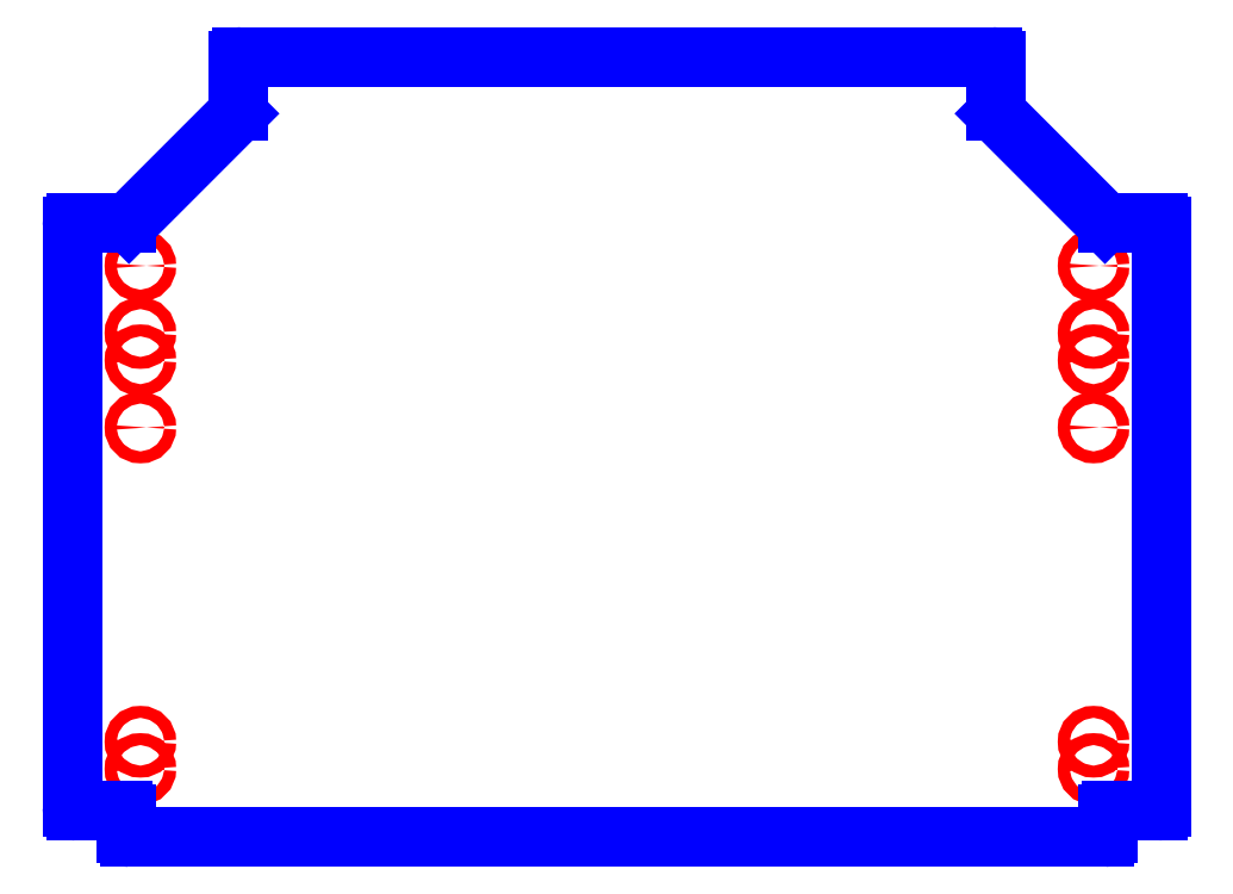
<metadata>
{"format":"dxf","ext":"dxf","renderer":"ezdxf+matplotlib","layout":"modelspace","background":"white","min_lineweight":24,"dpi":150}
</metadata>
<code>
0
SECTION
2
ENTITIES
0
CIRCLE
8
CUTOUTS
10
10.33
20
-6.388
30
0
40
0.1299
210
0
220
0
230
1
0
CIRCLE
8
CUTOUTS
10
10.33
20
3.927
30
0
40
0.1299
210
0
220
0
230
1
0
CIRCLE
8
CUTOUTS
10
10.33
20
2.47
30
0
40
0.1299
210
0
220
0
230
1
0
CIRCLE
8
CUTOUTS
10
10.33
20
1.88
30
0
40
0.1299
210
0
220
0
230
1
0
CIRCLE
8
CUTOUTS
10
10.33
20
0.4232
30
0
40
0.1299
210
0
220
0
230
1
0
CIRCLE
8
CUTOUTS
10
10.33
20
-6.978
30
0
40
0.1299
210
0
220
0
230
1
0
CIRCLE
8
CUTOUTS
10
-10.33
20
-6.388
30
0
40
0.1299
210
0
220
0
230
1
0
CIRCLE
8
CUTOUTS
10
-10.33
20
3.927
30
0
40
0.1299
210
0
220
0
230
1
0
CIRCLE
8
CUTOUTS
10
-10.33
20
2.47
30
0
40
0.1299
210
0
220
0
230
1
0
CIRCLE
8
CUTOUTS
10
-10.33
20
1.88
30
0
40
0.1299
210
0
220
0
230
1
0
CIRCLE
8
CUTOUTS
10
-10.33
20
0.4232
30
0
40
0.1299
210
0
220
0
230
1
0
CIRCLE
8
CUTOUTS
10
-10.33
20
-6.978
30
0
40
0.1299
210
0
220
0
230
1
0
LINE
8
PERIMETER
10
11.73
20
4.852
30
0
11
10.64
21
4.852
31
0
0
ARC
8
PERIMETER
10
10.64
20
4.931
30
0
40
0.07874
210
0
220
0
230
1
50
225
51
270
0
LINE
8
PERIMETER
10
10.58
20
4.875
30
0
11
8.232
21
7.226
31
0
0
ARC
8
PERIMETER
10
8.287
20
7.282
30
0
40
0.07874
210
0
220
0
230
1
50
180
51
225
0
LINE
8
PERIMETER
10
8.209
20
7.282
30
0
11
8.209
21
8.376
31
0
0
ARC
8
PERIMETER
10
8.13
20
8.376
30
0
40
0.07874
210
0
220
-0
230
1
50
0
51
90
0
LINE
8
PERIMETER
10
8.13
20
8.455
30
0
11
-8.13
21
8.455
31
0
0
ARC
8
PERIMETER
10
-8.13
20
8.376
30
0
40
0.07874
210
0
220
0
230
1
50
90
51
180
0
LINE
8
PERIMETER
10
-8.209
20
8.376
30
0
11
-8.209
21
7.282
31
0
0
ARC
8
PERIMETER
10
-8.287
20
7.282
30
0
40
0.07874
210
-0
220
0
230
1
50
-45
51
0
0
LINE
8
PERIMETER
10
-8.232
20
7.226
30
0
11
-10.58
21
4.875
31
0
0
ARC
8
PERIMETER
10
-10.64
20
4.931
30
0
40
0.07874
210
-0
220
0
230
1
50
270
51
315
0
LINE
8
PERIMETER
10
-10.64
20
4.852
30
0
11
-11.73
21
4.852
31
0
0
ARC
8
PERIMETER
10
-11.73
20
4.774
30
0
40
0.07874
210
0
220
0
230
1
50
90
51
180
0
LINE
8
PERIMETER
10
-11.81
20
4.774
30
0
11
-11.81
21
-7.805
31
0
0
ARC
8
PERIMETER
10
-11.73
20
-7.805
30
0
40
0.07874
210
0
220
0
230
1
50
180
51
270
0
LINE
8
PERIMETER
10
-11.73
20
-7.884
30
0
11
-10.73
21
-7.884
31
0
0
ARC
8
PERIMETER
10
-10.73
20
-7.963
30
0
40
0.07874
210
0
220
-0
230
1
50
0
51
90
0
LINE
8
PERIMETER
10
-10.65
20
-7.963
30
0
11
-10.65
21
-8.376
31
0
0
ARC
8
PERIMETER
10
-10.57
20
-8.376
30
0
40
0.07874
210
0
220
0
230
1
50
180
51
270
0
LINE
8
PERIMETER
10
-10.57
20
-8.455
30
0
11
10.57
21
-8.455
31
0
0
ARC
8
PERIMETER
10
10.57
20
-8.376
30
0
40
0.07874
210
-0
220
0
230
1
50
-90
51
0
0
LINE
8
PERIMETER
10
10.65
20
-8.376
30
0
11
10.65
21
-7.963
31
0
0
ARC
8
PERIMETER
10
10.73
20
-7.963
30
0
40
0.07874
210
0
220
-0
230
1
50
90
51
180
0
LINE
8
PERIMETER
10
10.73
20
-7.884
30
0
11
11.73
21
-7.884
31
0
0
ARC
8
PERIMETER
10
11.73
20
-7.805
30
0
40
0.07874
210
0
220
0
230
1
50
-90
51
5.915e-06
0
LINE
8
PERIMETER
10
11.81
20
-7.805
30
0
11
11.81
21
4.774
31
0
0
ARC
8
PERIMETER
10
11.73
20
4.774
30
0
40
0.07874
210
0
220
-0
230
1
50
5.915e-06
51
90
0
ENDSEC
0
EOF

</code>
